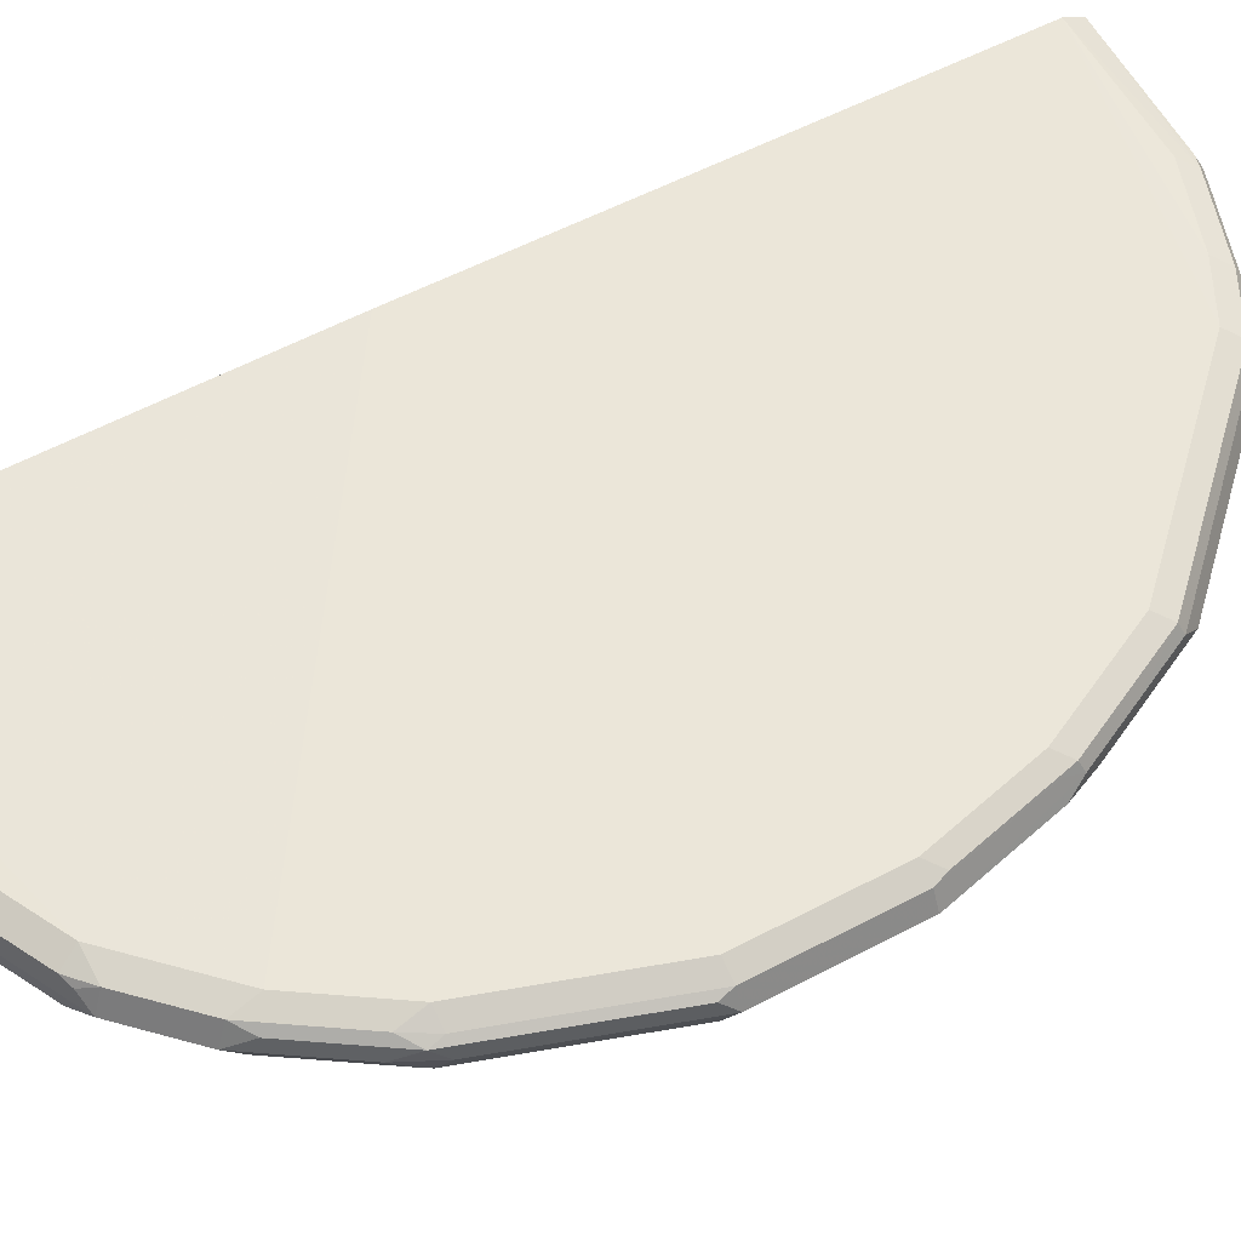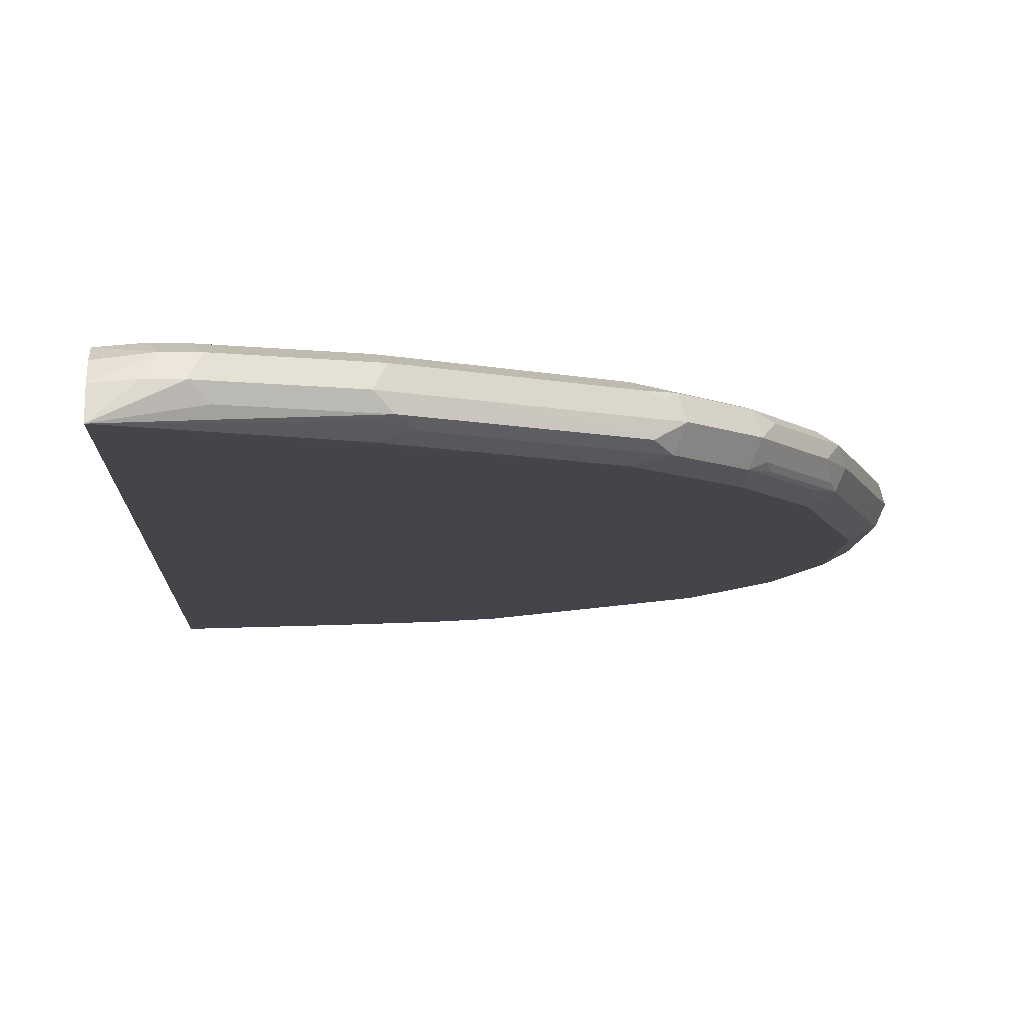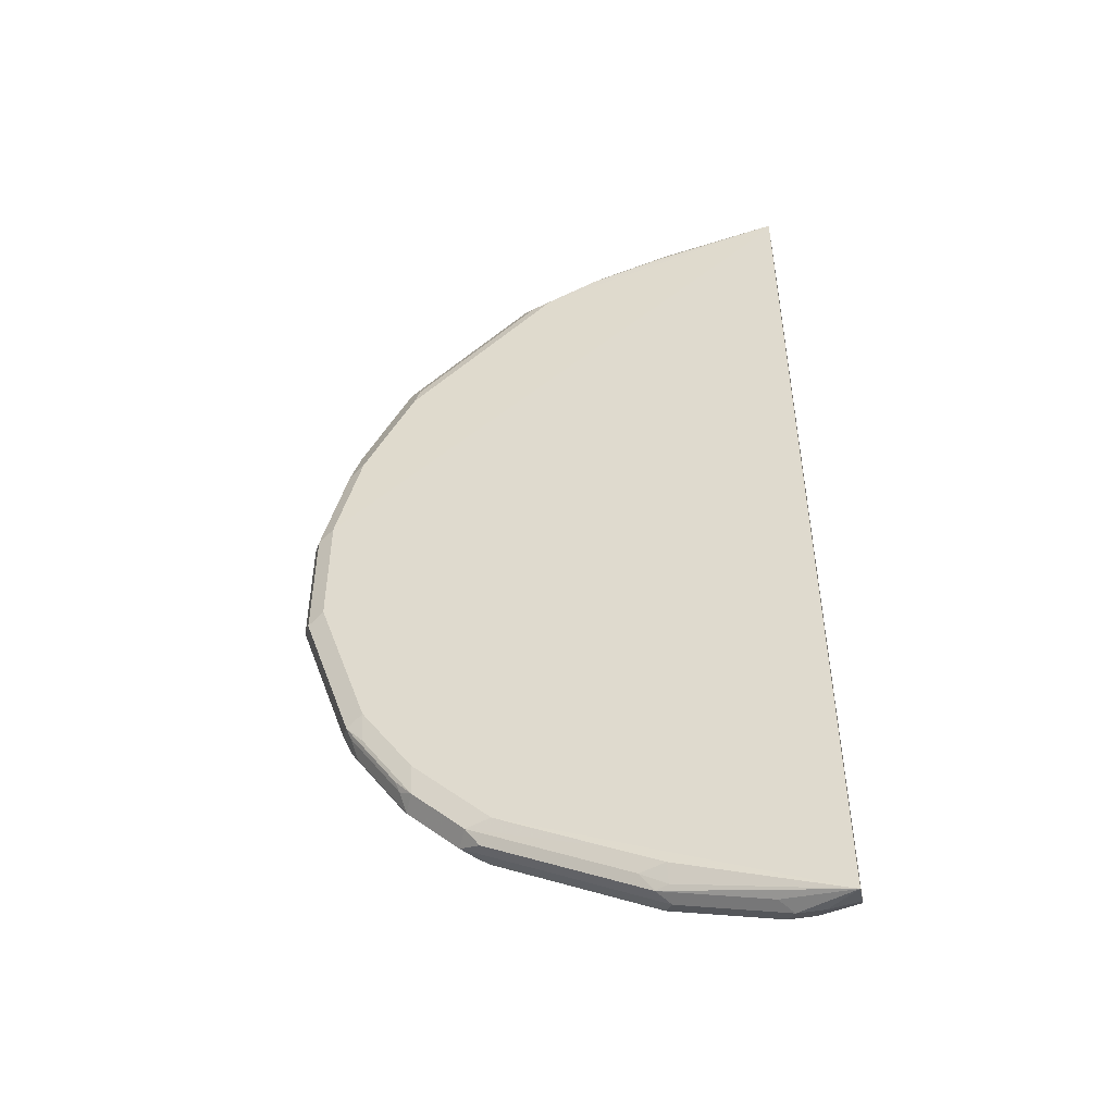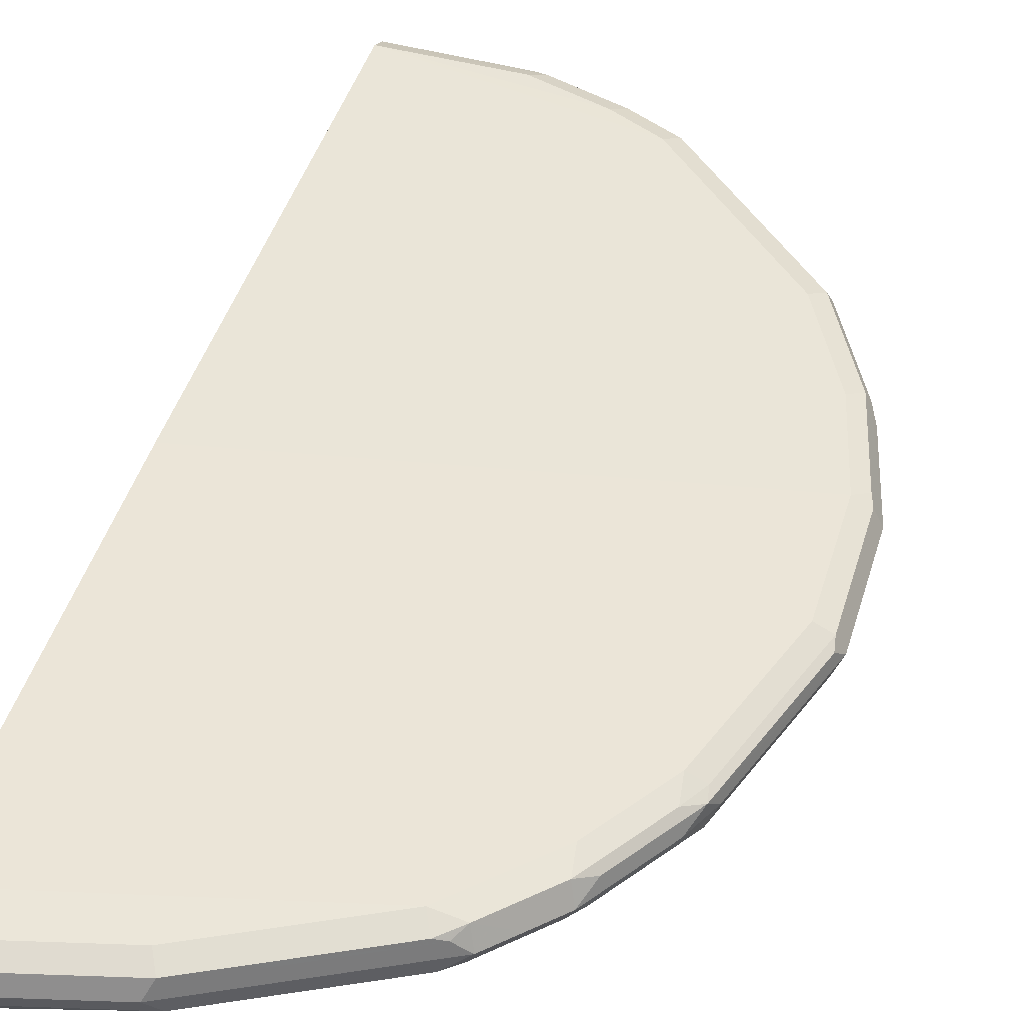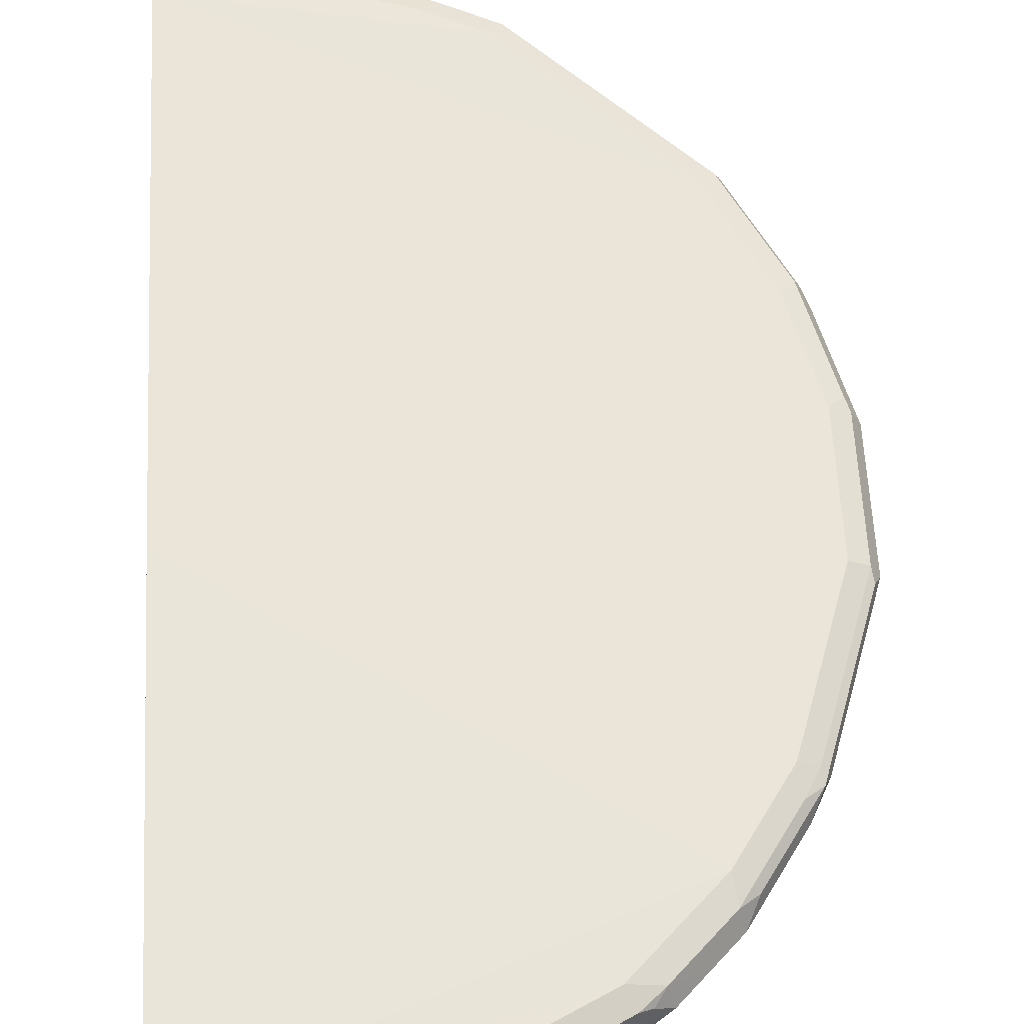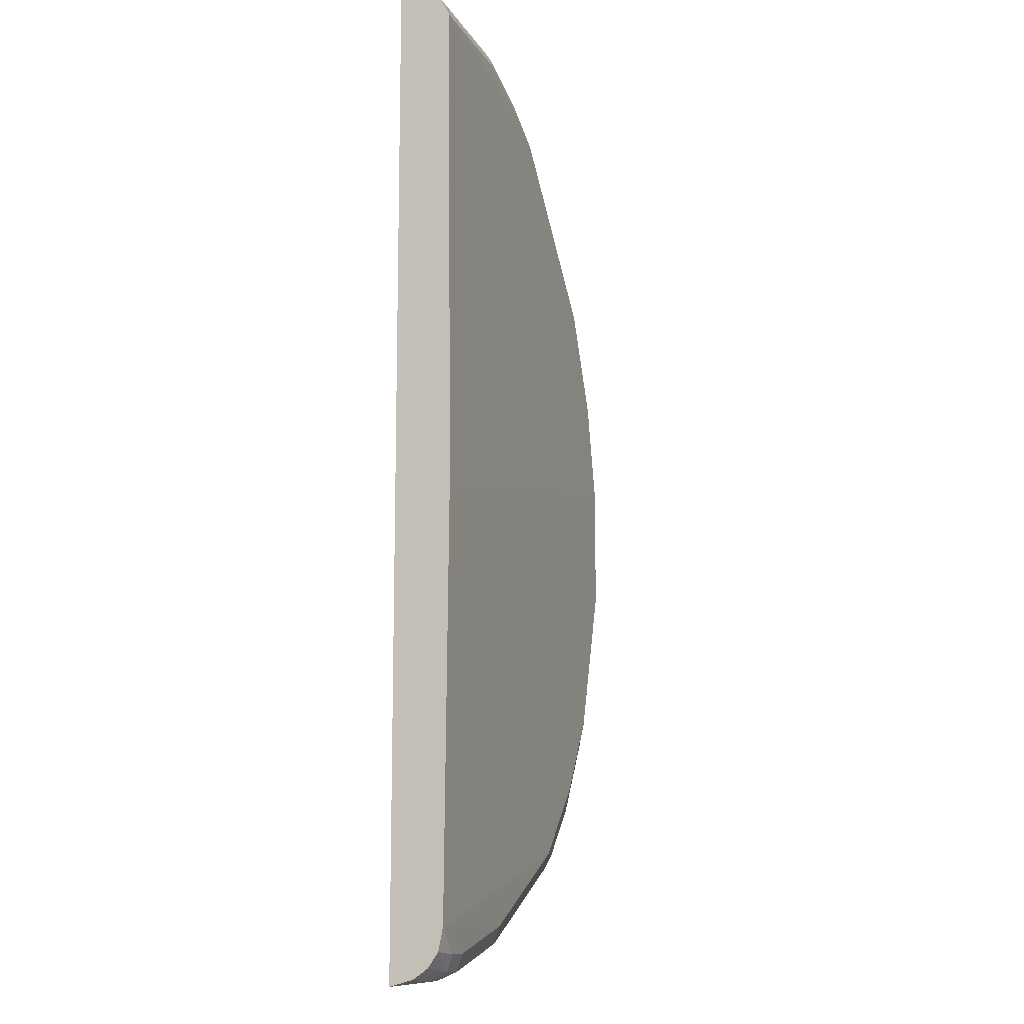
<metadata>
{"format":"obj","ext":"obj","renderer":"f3d","projection":"perspective","resolution":1024,"background":"white","views":[{"elev":56.8,"azim":61.1,"up":"+Z"},{"elev":-8.6,"azim":-2.6,"up":"+Z"},{"elev":-49.2,"azim":-169.1,"up":"+Y"},{"elev":44.9,"azim":16.4,"up":"+Z"},{"elev":59.6,"azim":-3.0,"up":"+Z"},{"elev":-11.7,"azim":-70.0,"up":"+Y"}]}
</metadata>
<code>
v 0.6451 0.4193 0.1129
v 0.6397 0.4139 0.1021
v 0.6236 0.4784 0.1021
v 0.629 0.4838 0.1129
v 0.6236 0.4946 0.1183
v 0.6236 0.4838 0.1236
v 0.6397 0.4193 0.1236
v 0.6451 0.3387 0.1129
v 0.629 0.4193 0.09677
v 0.6397 0.3334 0.1021
v 0.6128 0.4838 0.09677
v 0.6075 0.5107 0.1021
v 0.6182 0.5053 0.1075
v 0.6209 0.4919 0.125
v 0.6075 0.5268 0.1183
v 0.637 0.4274 0.125
v 0.629 0.4193 0.129
v 0.6397 0.3387 0.1236
v 0.6411 0.3306 0.121
v 0.6088 0.2339 0.121
v 0.6128 0.242 0.1129
v 0.6075 0.2365 0.1021
v 0.6236 0.2849 0.1021
v 0.338 0.6777 0.09641
v 0.629 0.3387 0.09677
v 0.5806 0.5483 0.09677
v 0.5779 0.5617 0.09946
v 0.586 0.5698 0.1075
v 0.6128 0.4838 0.129
v 0.5886 0.5564 0.125
v 0.5913 0.5591 0.1183
v 0.3196 0.3595 0.1329
v 0.629 0.3387 0.129
v 0.6075 0.242 0.1236
v 0.5987 0.2258 0.125
v 0.5766 0.1855 0.121
v 0.6021 0.2204 0.1129
v 0.6075 0.2312 0.1129
v 0.6048 0.2298 0.1048
v 0.5725 0.1814 0.1048
v 0.5752 0.1882 0.1021
v 0.5645 0.1754 0.1008
v 0.5967 0.2238 0.1008
v 0.5967 0.242 0.09677
v 0.3196 0.6978 0.09641
v 0.338 0.08102 0.09641
v 0.5 0.6289 0.09677
v 0.5618 0.5779 0.09946
v 0.5537 0.6021 0.1075
v 0.5806 0.5483 0.129
v 0.508 0.637 0.125
v 0.4946 0.6558 0.1183
v 0.3196 0.09677 0.1305
v 0.5645 0.1936 0.129
v 0.5967 0.242 0.129
v 0.3196 0.6774 0.1305
v 0.5665 0.1775 0.125
v 0.5698 0.172 0.1129
v 0.5645 0.1936 0.09677
v 0.5322 0.1432 0.1008
v 0.3196 0.695 0.1114
v 0.4032 0.6935 0.1129
v 0.3978 0.6881 0.1021
v 0.4032 0.6774 0.09677
v 0.4516 0.6612 0.09677
v 0.4838 0.6451 0.09677
v 0.3196 0.06184 0.09641
v 0.4973 0.6424 0.09946
v 0.5053 0.6505 0.1075
v 0.5 0.6289 0.129
v 0.4919 0.6531 0.125
v 0.4838 0.6612 0.1129
v 0.4624 0.6719 0.1183
v 0.3196 0.08214 0.1275
v 0.3387 0.08064 0.129
v 0.3548 0.08064 0.129
v 0.4193 0.09677 0.129
v 0.4516 0.1129 0.129
v 0.5161 0.1452 0.129
v 0.4838 0.6451 0.129
v 0.4516 0.6612 0.129
v 0.4032 0.6774 0.129
v 0.4113 0.6854 0.125
v 0.3196 0.6894 0.1245
v 0.5342 0.1452 0.125
v 0.5537 0.1559 0.1129
v 0.5161 0.1452 0.09677
v 0.5376 0.1398 0.1129
v 0.5241 0.1331 0.1048
v 0.4355 0.09478 0.1008
v 0.4516 0.1129 0.09677
v 0.3196 0.6935 0.1164
v 0.4032 0.6881 0.1236
v 0.414 0.6881 0.1183
v 0.4516 0.6774 0.1129
v 0.4247 0.6827 0.1075
v 0.4462 0.6719 0.1021
v 0.4731 0.6666 0.1075
v 0.4193 0.09677 0.09677
v 0.4193 0.08606 0.1021
v 0.4274 0.08469 0.1048
v 0.3629 0.06857 0.1048
v 0.3548 0.06452 0.1129
v 0.3387 0.06452 0.1129
v 0.3196 0.06601 0.1114
v 0.4597 0.6693 0.125
v 0.3196 0.07261 0.121
v 0.3441 0.06993 0.1236
v 0.3602 0.06993 0.1236
v 0.4247 0.08606 0.1236
v 0.457 0.1022 0.1236
v 0.5214 0.1344 0.1236
v 0.5282 0.1371 0.121
v 0.4516 0.09677 0.1129
v 0.4193 0.08064 0.1129
v 0.4314 0.08874 0.121
v 0.4637 0.1049 0.121
f 60 101 90
f 60 89 101
f 60 88 89
f 60 86 88
f 57 85 86
f 57 86 58
f 56 83 84
f 56 82 83
f 60 90 99
f 59 87 67
f 60 99 91
f 62 96 63
f 61 92 62
f 62 92 84
f 62 84 93
f 62 93 83
f 62 83 94
f 62 94 73
f 62 73 95
f 62 95 98
f 62 98 96
f 63 96 98
f 56 81 82
f 63 98 97
f 60 91 87
f 56 80 81
f 47 66 68
f 54 85 57
f 45 63 64
f 45 64 65
f 45 65 66
f 45 66 47
f 46 59 67
f 63 97 65
f 47 68 48
f 48 68 49
f 49 68 69
f 49 69 52
f 50 70 56
f 51 52 71
f 56 70 80
f 51 71 80
f 52 69 72
f 52 72 95
f 52 95 73
f 52 73 106
f 52 106 71
f 53 74 75
f 53 75 76
f 53 76 77
f 53 77 78
f 53 78 79
f 53 79 54
f 54 79 85
f 51 80 70
f 63 65 64
f 76 109 110
f 65 98 69
f 85 112 113
f 85 113 88
f 85 88 86
f 88 113 114
f 88 114 89
f 89 114 115
f 89 115 101
f 90 101 100
f 90 100 99
f 101 115 103
f 101 103 102
f 103 109 108
f 103 108 104
f 103 115 110
f 103 110 109
f 104 108 105
f 105 108 107
f 110 115 116
f 110 116 117
f 110 117 111
f 111 117 113
f 111 113 112
f 113 117 114
f 114 117 116
f 114 116 115
f 83 93 84
f 65 97 98
f 81 83 82
f 79 112 85
f 65 69 68
f 65 68 66
f 67 87 91
f 67 91 99
f 67 99 100
f 67 100 101
f 67 101 102
f 67 102 103
f 67 103 104
f 67 104 105
f 69 98 95
f 69 95 72
f 71 106 81
f 71 81 80
f 73 94 83
f 73 83 106
f 74 107 108
f 74 108 75
f 75 108 109
f 45 62 63
f 76 110 77
f 77 110 111
f 77 111 78
f 78 111 112
f 78 112 79
f 81 106 83
f 45 61 62
f 75 109 76
f 42 87 59
f 7 17 33
f 7 33 18
f 8 18 19
f 8 19 20
f 8 20 21
f 8 21 22
f 8 22 23
f 8 23 10
f 9 25 46
f 9 46 24
f 10 23 25
f 11 24 26
f 12 27 28
f 14 29 17
f 14 17 16
f 14 30 50
f 14 50 29
f 15 28 31
f 15 31 30
f 17 29 32
f 17 32 33
f 18 33 55
f 18 55 34
f 18 34 20
f 18 20 19
f 7 16 17
f 20 35 57
f 6 16 7
f 5 30 14
f 44 59 46
f 1 2 3
f 1 3 4
f 1 4 5
f 1 5 6
f 1 6 7
f 1 7 18
f 1 18 8
f 1 8 10
f 1 10 2
f 2 9 11
f 2 11 3
f 2 10 25
f 2 25 9
f 3 11 26
f 3 26 27
f 3 27 12
f 3 12 28
f 3 28 13
f 3 13 4
f 4 13 5
f 5 14 6
f 5 13 28
f 5 28 15
f 5 15 30
f 6 14 16
f 20 57 36
f 9 24 11
f 20 58 37
f 32 53 54
f 32 54 55
f 32 55 33
f 32 50 56
f 32 56 84
f 32 84 92
f 32 92 61
f 32 61 45
f 32 45 67
f 32 67 105
f 32 105 107
f 32 107 74
f 30 70 50
f 32 74 53
f 35 55 54
f 35 54 57
f 36 57 58
f 20 36 58
f 37 40 39
f 40 58 42
f 40 42 41
f 42 59 44
f 42 44 43
f 42 58 86
f 42 86 60
f 42 60 87
f 34 55 35
f 30 51 70
f 37 58 40
f 30 31 52
f 30 52 51
f 20 37 38
f 20 38 21
f 20 34 35
f 21 38 22
f 22 37 39
f 22 39 40
f 22 40 41
f 22 41 42
f 22 42 43
f 22 43 44
f 22 44 25
f 22 25 23
f 22 38 37
f 24 46 67
f 24 45 26
f 28 52 31
f 28 49 52
f 29 50 32
f 27 48 49
f 27 49 28
f 26 47 48
f 26 45 47
f 25 44 46
f 24 67 45
f 26 48 27

</code>
